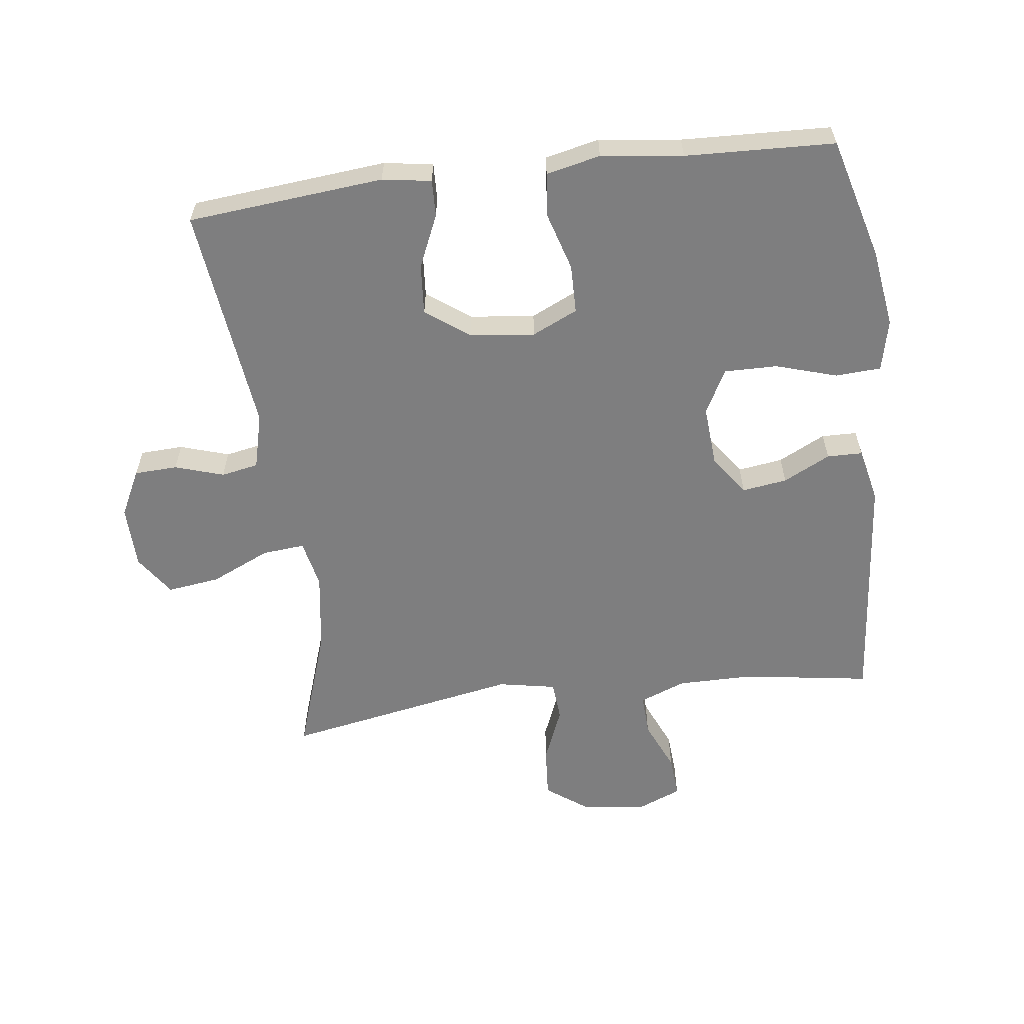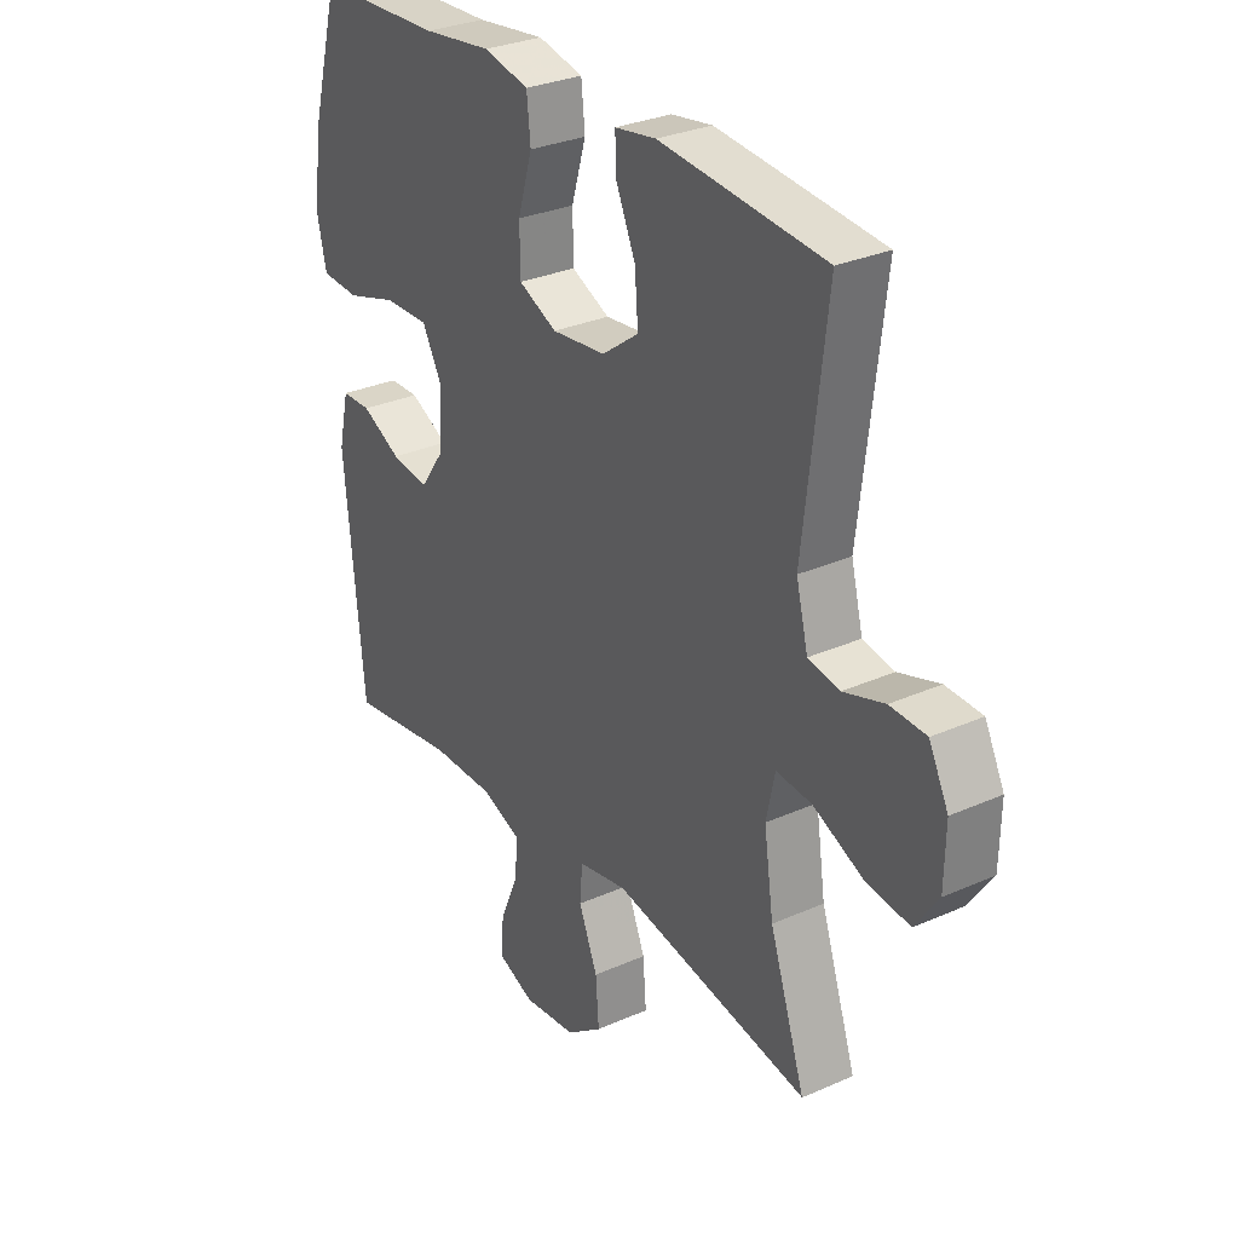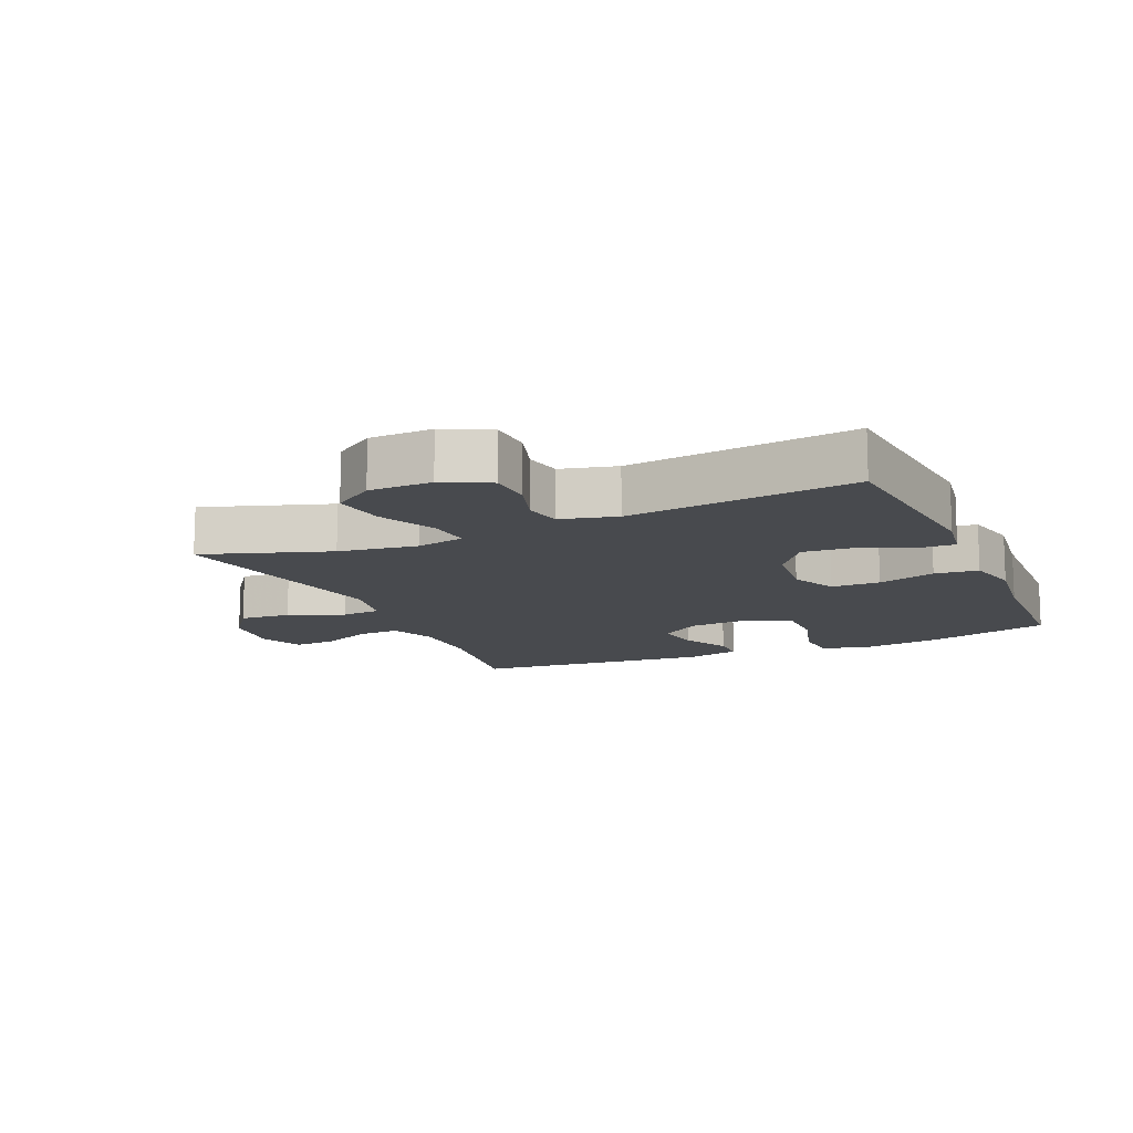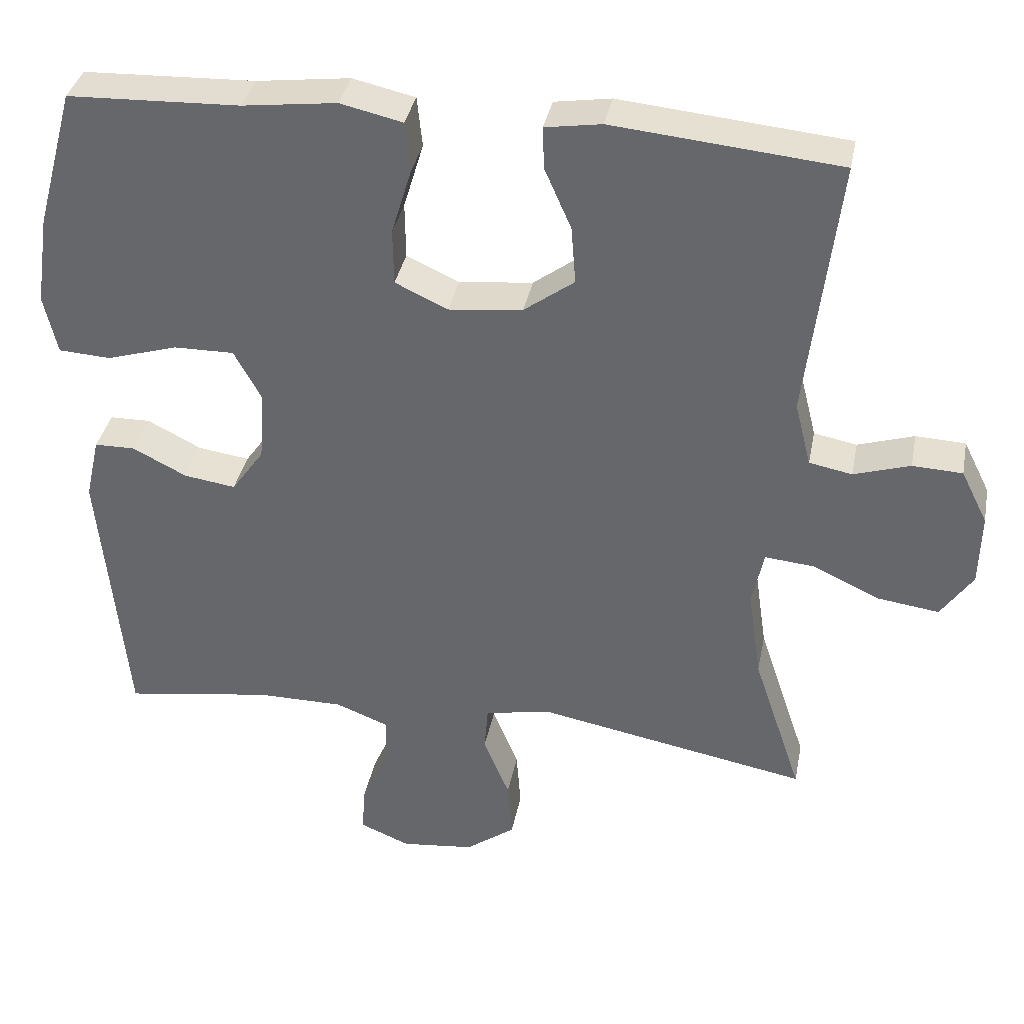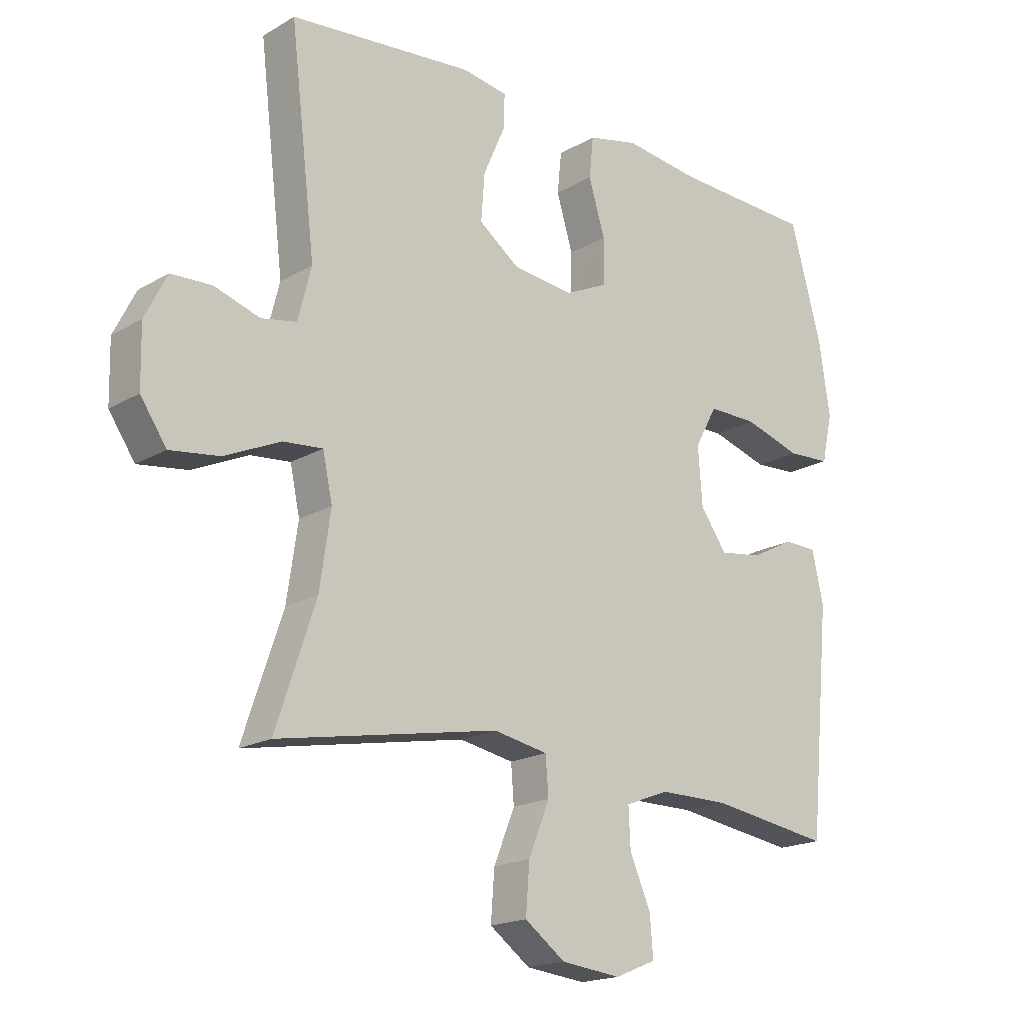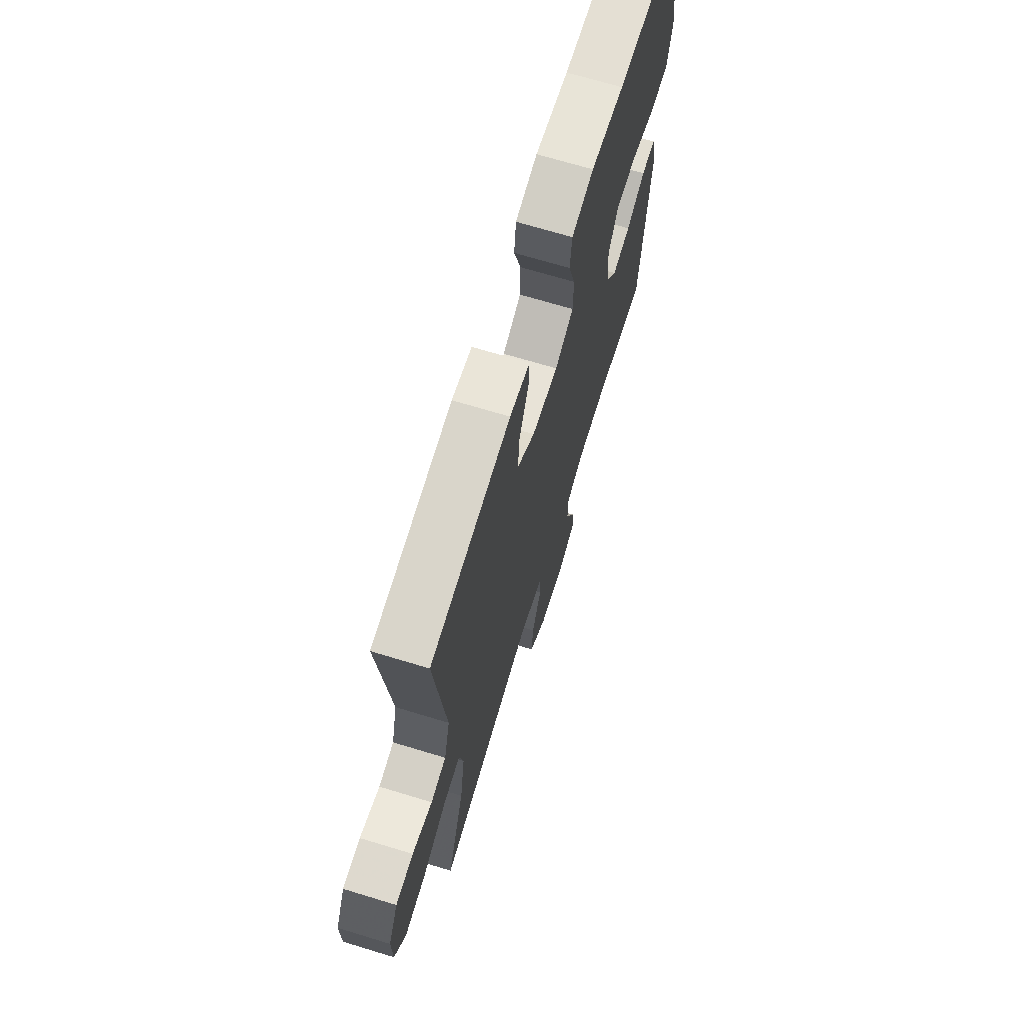
<metadata>
{"format":"obj","ext":"obj","renderer":"f3d","projection":"perspective","resolution":1024,"background":"white","views":[{"elev":-59.4,"azim":7.2,"up":"+Y"},{"elev":30.0,"azim":-123.0,"up":"+Z"},{"elev":-12.9,"azim":-66.2,"up":"+Y"},{"elev":36.3,"azim":-169.0,"up":"+Z"},{"elev":-18.3,"azim":-41.7,"up":"+Z"},{"elev":69.0,"azim":-73.0,"up":"+Z"}]}
</metadata>
<code>
v -0.5 0.07 -0.5
v -0.434 0.07 -0.303
v -0.416 0.07 -0.18
v -0.432 0.07 -0.105
v -0.498 0.07 -0.111
v -0.59 0.07 -0.153
v -0.672 0.07 -0.164
v -0.715 0.07 -0.101
v -0.717 0.07 -0.003
v -0.681 0.07 0.069
v -0.614 0.07 0.072
v -0.538 0.07 0.048
v -0.48 0.07 0.059
v -0.458 0.07 0.146
v -0.5 0.07 0.5
v -0.195 0.07 0.529
v -0.119 0.07 0.517
v -0.121 0.07 0.46
v -0.157 0.07 0.378
v -0.163 0.07 0.3
v -0.095 0.07 0.25
v 0.005 0.07 0.239
v 0.076 0.07 0.272
v 0.077 0.07 0.348
v 0.05 0.07 0.438
v 0.057 0.07 0.506
v 0.141 0.07 0.525
v 0.268 0.07 0.509
v 0.5 0.07 0.5
v 0.552 0.07 0.311
v 0.57 0.07 0.189
v 0.552 0.07 0.109
v 0.481 0.07 0.105
v 0.386 0.07 0.134
v 0.304 0.07 0.135
v 0.267 0.07 0.067
v 0.274 0.07 -0.028
v 0.318 0.07 -0.09
v 0.388 0.07 -0.08
v 0.461 0.07 -0.043
v 0.516 0.07 -0.044
v 0.535 0.07 -0.129
v 0.5 0.07 -0.5
v 0.3 0.07 -0.47
v 0.183 0.07 -0.47
v 0.111 0.07 -0.498
v 0.114 0.07 -0.563
v 0.149 0.07 -0.643
v 0.154 0.07 -0.709
v 0.086 0.07 -0.737
v -0.013 0.07 -0.726
v -0.08 0.07 -0.677
v -0.074 0.07 -0.597
v -0.039 0.07 -0.511
v -0.044 0.07 -0.449
v -0.134 0.07 -0.432
v -0.5 0 -0.5
v -0.434 0 -0.303
v -0.416 0 -0.18
v -0.432 0 -0.105
v -0.498 0 -0.111
v -0.59 0 -0.153
v -0.672 0 -0.164
v -0.715 0 -0.101
v -0.717 0 -0.003
v -0.681 0 0.069
v -0.614 0 0.072
v -0.538 0 0.048
v -0.48 0 0.059
v -0.458 0 0.146
v -0.5 0 0.5
v -0.195 0 0.529
v -0.119 0 0.517
v -0.121 0 0.46
v -0.157 0 0.378
v -0.163 0 0.3
v -0.095 0 0.25
v 0.005 0 0.239
v 0.076 0 0.272
v 0.077 0 0.348
v 0.05 0 0.438
v 0.057 0 0.506
v 0.141 0 0.525
v 0.268 0 0.509
v 0.5 0 0.5
v 0.552 0 0.311
v 0.57 0 0.189
v 0.552 0 0.109
v 0.481 0 0.105
v 0.386 0 0.134
v 0.304 0 0.135
v 0.267 0 0.067
v 0.274 0 -0.028
v 0.318 0 -0.09
v 0.388 0 -0.08
v 0.461 0 -0.043
v 0.516 0 -0.044
v 0.535 0 -0.129
v 0.5 0 -0.5
v 0.3 0 -0.47
v 0.183 0 -0.47
v 0.111 0 -0.498
v 0.114 0 -0.563
v 0.149 0 -0.643
v 0.154 0 -0.709
v 0.086 0 -0.737
v -0.013 0 -0.726
v -0.08 0 -0.677
v -0.074 0 -0.597
v -0.039 0 -0.511
v -0.044 0 -0.449
v -0.134 0 -0.432
f 51 52 53 54
f 51 54 55
f 50 51 55
f 47 48 49 50
f 46 47 50 55
f 45 46 55
f 44 45 55 56
f 42 43 44
f 39 40 41 42
f 38 39 42 44
f 37 38 44 56
f 31 32 33 34
f 31 34 35
f 28 29 30 31
f 28 31 35
f 27 28 35 36
f 24 25 26 27
f 23 24 27 36
f 16 17 18 19
f 14 15 16 19
f 13 14 19 20
f 9 10 11 12
f 9 12 13
f 8 9 13
f 5 6 7 8
f 4 5 8 13
f 37 56 1 2
f 22 23 36 37
f 21 22 37 2
f 4 13 20 21
f 3 4 21
f 2 3 21
f 110 109 108 107
f 111 110 107
f 111 107 106
f 106 105 104 103
f 111 106 103 102
f 111 102 101
f 112 111 101 100
f 100 99 98
f 98 97 96 95
f 100 98 95 94
f 112 100 94 93
f 90 89 88 87
f 91 90 87
f 87 86 85 84
f 91 87 84
f 92 91 84 83
f 83 82 81 80
f 92 83 80 79
f 75 74 73 72
f 75 72 71 70
f 76 75 70 69
f 68 67 66 65
f 69 68 65
f 69 65 64
f 64 63 62 61
f 69 64 61 60
f 58 57 112 93
f 93 92 79 78
f 58 93 78 77
f 77 76 69 60
f 77 60 59
f 77 59 58
f 1 57 58 2
f 2 58 59 3
f 3 59 60 4
f 4 60 61 5
f 5 61 62 6
f 6 62 63 7
f 7 63 64 8
f 8 64 65 9
f 9 65 66 10
f 10 66 67 11
f 11 67 68 12
f 12 68 69 13
f 13 69 70 14
f 14 70 71 15
f 15 71 72 16
f 16 72 73 17
f 17 73 74 18
f 18 74 75 19
f 19 75 76 20
f 20 76 77 21
f 21 77 78 22
f 22 78 79 23
f 23 79 80 24
f 24 80 81 25
f 25 81 82 26
f 26 82 83 27
f 27 83 84 28
f 28 84 85 29
f 29 85 86 30
f 30 86 87 31
f 31 87 88 32
f 32 88 89 33
f 33 89 90 34
f 34 90 91 35
f 35 91 92 36
f 36 92 93 37
f 37 93 94 38
f 38 94 95 39
f 39 95 96 40
f 40 96 97 41
f 41 97 98 42
f 42 98 99 43
f 43 99 100 44
f 44 100 101 45
f 45 101 102 46
f 46 102 103 47
f 47 103 104 48
f 48 104 105 49
f 49 105 106 50
f 50 106 107 51
f 51 107 108 52
f 52 108 109 53
f 53 109 110 54
f 54 110 111 55
f 55 111 112 56
f 56 112 57 1

</code>
